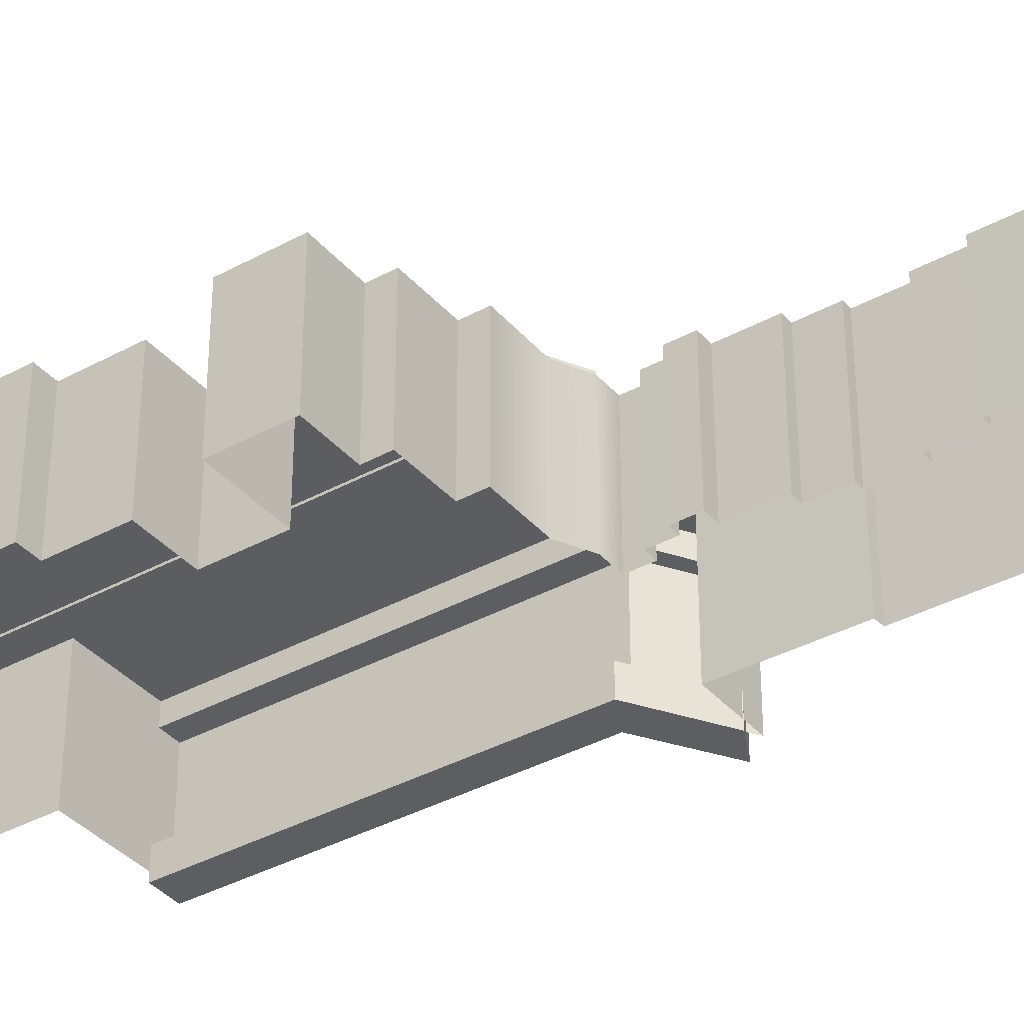
<metadata>
{"format":"obj","ext":"obj","renderer":"f3d","projection":"perspective","resolution":1024,"background":"white","views":[{"elev":-37.0,"azim":125.3,"up":"+Y"}]}
</metadata>
<code>
g LoginScene_Bridge01_05_Vo
v -4.373 2.516 -20.56
v -4.373 -2.484 -19.43
v -4.373 -2.484 -20.64
v -4.373 2.516 -19.43
v -7.419 -2.484 -1.675
v -4.604 2.516 0.1121
v -4.604 -2.484 0.1121
v -7.419 2.516 -1.675
v -3.791 2.802 -20.56
v -4.955 2.832 -19.46
v -4.957 2.832 -20.56
v -3.791 2.801 -18.86
v -5.171 2.807 -17.97
v -6.963 2.825 -18.16
v -6.551 2.812 -1.685
v -4.955 2.832 0.619
v -7.715 2.822 -1.094
v -3.791 2.801 0.02791
v -3.79 2.806 13.72
v -4.966 2.827 13.72
v -7.715 1.709 -1.094
v -4.955 2.832 0.619
v -4.955 1.698 0.619
v -7.715 2.822 -1.094
v -4.957 1.699 -20.56
v -4.955 2.832 -19.46
v -4.955 1.698 -19.46
v -4.957 2.832 -20.56
v -6.551 2.812 -1.685
v -3.791 1.729 0.02791
v -3.791 2.801 0.02791
v -6.551 1.718 -1.685
v -3.791 2.802 -20.56
v -3.791 1.729 -18.86
v -3.791 2.801 -18.86
v -3.791 1.728 -20.56
v -3.791 1.728 -20.56
v -4.955 1.698 -19.46
v -3.791 1.729 -18.86
v -4.957 1.699 -20.56
v -5.171 1.724 -17.97
v -6.963 1.706 -18.16
v -6.551 1.718 -1.685
v -4.955 1.698 0.619
v -3.791 1.729 0.02791
v -7.715 1.709 -1.094
v -3.79 1.724 13.72
v -4.966 1.704 13.72
v -4.955 2.832 0.619
v -4.966 1.704 13.72
v -4.955 1.698 0.619
v -4.966 2.827 13.72
v -3.791 1.729 0.02791
v -3.79 2.806 13.72
v -3.791 2.801 0.02791
v -3.79 1.724 13.72
v -4.604 2.516 10.31
v -4.604 2.516 13.72
v -4.604 -2.484 13.72
v -4.604 -2.484 0.1121
v -4.604 2.516 0.1121
v -4.373 2.516 -20.56
v -3.823 2.519 -20.56
v -3.826 2.519 -18.84
v -4.373 2.516 -19.43
v -5.21 2.519 -17.98
v -6.538 2.516 -17.96
v -3.841 2.519 10.31
v -4.604 2.516 13.72
v -4.604 2.516 10.31
v -3.841 2.519 13.72
v -4.604 2.516 0.1121
v -3.841 2.519 0.1095
v -6.715 2.519 -1.672
v -7.419 2.516 -1.675
v 0.6583 2.607 10.31
v 1.727 2.607 0.1095
v 1.727 2.607 10.31
v 0.6582 2.607 0.1095
v 1.727 2.607 -2.008
v 0.6578 2.607 -2.58
v 0.6583 2.607 16.2
v 1.727 2.607 15.47
v 0.6583 2.607 17.93
v 1.727 2.607 20.64
v 0.6583 2.607 20.48
v 0.6578 2.519 -2.572
v 0.6582 2.607 0.1095
v 0.6583 2.519 0.1095
v 0.6578 2.607 -2.58
v 0.6583 2.607 10.31
v 0.6583 2.519 10.31
v 0.6583 2.519 16.26
v 0.6583 2.607 16.2
v 0.6583 2.607 17.93
v 0.6583 2.519 17.94
v 0.6583 2.607 20.48
v 0.6583 2.519 20.48
v 1.727 2.607 -2.008
v 1.727 2.516 -2.039
v 1.727 2.516 0.1095
v 1.727 2.607 0.1095
v 1.727 2.516 10.31
v 1.727 2.607 10.31
v 1.727 2.516 15.47
v 1.727 2.607 15.47
v 1.727 2.607 20.64
v 1.727 2.516 20.64
v -6.538 -2.484 -17.96
v -4.373 2.516 -19.43
v -6.538 2.516 -17.96
v -4.373 -2.484 -19.43
v -6.963 1.706 -18.16
v -4.955 2.832 -19.46
v -6.963 2.825 -18.16
v -4.955 1.698 -19.46
v -5.171 2.807 -17.97
v -3.791 1.729 -18.86
v -5.171 1.724 -17.97
v -3.791 2.801 -18.86
v -3.79 2.806 13.72
v -4.966 1.704 13.72
v -4.966 2.827 13.72
v -3.79 1.724 13.72
v -7.715 2.822 -1.094
v -6.551 1.718 -1.685
v -6.551 2.812 -1.685
v -7.715 1.709 -1.094
v -6.963 2.825 -18.16
v -5.171 1.724 -17.97
v -6.963 1.706 -18.16
v -5.171 2.807 -17.97
v -4.957 2.832 -20.56
v -3.791 1.728 -20.56
v -3.791 2.802 -20.56
v -4.957 1.699 -20.56
v -4.373 2.516 -20.56
v -3.823 -2.488 -20.64
v -3.823 2.519 -20.56
v -4.373 -2.484 -20.64
v -1.839 -2.488 -20.55
v -1.839 2.519 -20.55
v -0.01233 2.519 20.48
v 0.6582 -2.488 20.48
v -0.01236 -2.488 20.48
v 0.6583 2.519 20.48
v -0.3992 -2.488 16.26
v -0.4031 2.519 13.72
v -0.3992 2.519 16.26
v -0.4031 -2.488 13.72
v -0.4031 2.519 13.72
v -3.841 -2.488 13.72
v -3.841 2.519 13.72
v -0.4031 -2.488 13.72
v -4.604 -2.484 13.72
v -4.604 2.516 13.72
v -7.419 2.516 -1.675
v -6.715 -2.488 -1.672
v -6.715 2.519 -1.672
v -7.419 -2.484 -1.675
v -4.812 -2.488 -1.665
v -4.812 2.519 -1.665
v -4.812 2.519 -1.665
v -4.851 -2.488 -6.195
v -4.851 2.519 -6.195
v -4.812 -2.488 -1.665
v -4.851 2.519 -6.195
v -5.245 -2.488 -6.215
v -5.245 2.519 -6.215
v -4.851 -2.488 -6.195
v -5.245 2.519 -6.215
v -5.265 -2.488 -9.348
v -5.265 2.519 -9.348
v -5.245 -2.488 -6.215
v -5.285 -2.488 -12.53
v -5.285 2.519 -12.53
v -5.21 2.519 -17.98
v -6.538 -2.484 -17.96
v -6.538 2.516 -17.96
v -5.21 -2.488 -17.98
v -4.862 2.519 -17.99
v -4.862 -2.488 -17.99
v 0.6582 -2.488 20.48
v 1.727 2.516 20.64
v 1.727 -2.488 20.64
v 0.6583 2.519 20.48
v 0.6583 2.519 20.48
v 1.727 2.607 20.64
v 1.727 2.516 20.64
v 0.6583 2.607 20.48
v 1.727 2.516 -2.039
v 0.6578 2.607 -2.58
v 0.6578 2.519 -2.572
v 1.727 2.607 -2.008
v -3.791 -2.802 -20.56
v -4.955 -2.832 -19.46
v -3.791 -2.801 -18.86
v -4.957 -2.832 -20.56
v -5.171 -2.807 -17.97
v -6.963 -2.825 -18.16
v -6.551 -2.812 -1.685
v -4.955 -2.832 0.619
v -3.791 -2.801 0.02791
v -7.715 -2.822 -1.094
v -3.79 -2.806 13.72
v -4.966 -2.827 13.72
v -7.715 -1.709 -1.094
v -4.955 -2.832 0.619
v -7.715 -2.822 -1.094
v -4.955 -1.698 0.619
v -4.957 -1.699 -20.56
v -4.955 -2.832 -19.46
v -4.957 -2.832 -20.56
v -4.955 -1.698 -19.46
v -6.551 -2.812 -1.685
v -3.791 -1.729 0.02791
v -6.551 -1.718 -1.685
v -3.791 -2.801 0.02791
v -3.791 -2.802 -20.56
v -3.791 -1.729 -18.86
v -3.791 -1.728 -20.56
v -3.791 -2.801 -18.86
v -3.791 -1.728 -20.56
v -4.955 -1.698 -19.46
v -4.957 -1.699 -20.56
v -3.791 -1.729 -18.86
v -5.171 -1.724 -17.97
v -6.963 -1.706 -18.16
v -6.551 -1.718 -1.685
v -4.955 -1.698 0.619
v -7.715 -1.709 -1.094
v -3.791 -1.729 0.02791
v -3.79 -1.724 13.72
v -4.966 -1.704 13.72
v -4.955 -2.832 0.619
v -4.966 -1.704 13.72
v -4.966 -2.827 13.72
v -4.955 -1.698 0.619
v -3.791 -1.729 0.02791
v -3.79 -2.806 13.72
v -3.79 -1.724 13.72
v -3.791 -2.801 0.02791
v -6.963 -1.706 -18.16
v -4.955 -2.832 -19.46
v -4.955 -1.698 -19.46
v -6.963 -2.825 -18.16
v -5.171 -2.807 -17.97
v -3.791 -1.729 -18.86
v -3.791 -2.801 -18.86
v -5.171 -1.724 -17.97
v -3.79 -2.806 13.72
v -4.966 -1.704 13.72
v -3.79 -1.724 13.72
v -4.966 -2.827 13.72
v -7.715 -2.822 -1.094
v -6.551 -1.718 -1.685
v -7.715 -1.709 -1.094
v -6.551 -2.812 -1.685
v -6.963 -2.825 -18.16
v -5.171 -1.724 -17.97
v -5.171 -2.807 -17.97
v -6.963 -1.706 -18.16
v -4.957 -2.832 -20.56
v -3.791 -1.728 -20.56
v -4.957 -1.699 -20.56
v -3.791 -2.802 -20.56
v -1.864 2.519 -19.69
v 0.3812 -2.488 -19.72
v 0.3812 2.519 -19.72
v -1.864 -2.488 -19.69
v 0.4019 2.519 -18.85
v -0.3538 -2.488 -18.85
v -0.3538 2.519 -18.85
v 0.4019 -2.488 -18.85
v 0.3812 2.519 -19.72
v 0.4019 -2.488 -18.85
v 0.4019 2.519 -18.85
v 0.3812 -2.488 -19.72
v 6.178 2.516 -0.2444
v 8.24 -2.492 -0.2518
v 8.24 2.516 -0.2518
v 6.178 -2.492 -0.2444
v 8.299 2.516 9.994
v 7.005 -2.492 10
v 7.005 2.516 10
v 8.299 -2.492 9.994
v 8.298 2.516 7.452
v 8.299 -2.492 9.994
v 8.299 2.516 9.994
v 8.298 -2.492 7.452
v 4.916 2.516 20.64
v 1.727 -2.488 20.64
v 1.727 2.516 20.64
v 4.916 -2.492 20.64
v 7.005 2.516 10
v 7.004 -2.492 12.56
v 7.004 2.516 12.56
v 7.005 -2.492 10
v 6.926 2.516 15.1
v 6.927 -2.492 17.63
v 6.927 2.516 17.63
v 6.926 -2.492 15.1
v 4.917 2.516 17.63
v 4.916 -2.492 20.64
v 4.916 2.516 20.64
v 4.917 -2.492 17.63
v 6.1 2.516 15.1
v 6.926 -2.492 15.1
v 6.926 2.516 15.1
v 6.1 -2.492 15.1
v 7.459 2.516 7.451
v 8.298 -2.492 7.452
v 8.298 2.516 7.452
v 7.459 -2.492 7.451
v 6.099 2.516 12.56
v 6.1 -2.492 15.1
v 6.1 2.516 15.1
v 6.099 -2.492 12.56
v 7.004 2.516 12.56
v 6.099 -2.492 12.56
v 6.099 2.516 12.56
v 7.004 -2.492 12.56
v 6.927 2.516 17.63
v 4.917 -2.492 17.63
v 4.917 2.516 17.63
v 6.927 -2.492 17.63
v 0.6583 2.519 16.26
v -0.3992 -2.488 16.26
v -0.3992 2.519 16.26
v 0.6582 -2.488 16.26
v -0.01233 2.519 20.48
v -0.0127 -2.488 19.64
v -0.01268 2.519 19.64
v -0.01236 -2.488 20.48
v -0.01268 2.519 19.64
v -0.5475 -2.488 19.64
v -0.5474 2.519 19.64
v -0.0127 -2.488 19.64
v -0.3468 2.519 17.94
v 0.6582 -2.488 17.94
v 0.6583 2.519 17.94
v -0.3468 -2.488 17.94
v -0.3468 2.519 18.8
v -0.3468 -2.488 17.94
v -0.3468 2.519 17.94
v -0.3468 -2.488 18.8
v 0.6583 2.519 17.94
v 0.6582 -2.488 16.26
v 0.6583 2.519 16.26
v 0.6582 -2.488 17.94
v 0.2225 2.519 -3.462
v -0.2612 -2.488 -3.46
v -0.2612 2.519 -3.46
v 0.2225 -2.488 -3.462
v 0.224 2.519 -4.372
v 0.2225 -2.488 -3.462
v 0.2225 2.519 -3.462
v 0.2239 -2.488 -4.372
v -0.6761 2.519 -9.347
v -0.6764 -2.488 -8.435
v -0.6764 2.519 -8.435
v -0.6762 -2.488 -9.347
v -0.6759 2.519 -10.11
v -0.6759 -2.488 -10.11
v -0.005498 2.519 -11.73
v -0.3418 -2.488 -11.73
v -0.3418 2.519 -11.73
v -0.005522 -2.488 -11.73
v -0.3538 2.519 -18.85
v -0.3895 -2.488 -15.23
v -0.3894 2.519 -15.23
v -0.3538 -2.488 -18.85
v 8.24 2.516 -0.2518
v 8.24 -2.492 2.333
v 8.24 2.516 2.333
v 8.24 -2.492 -0.2518
v 8.24 2.516 2.333
v 5.241 -2.492 2.334
v 5.241 2.516 2.334
v 8.24 -2.492 2.333
v -0.3347 2.519 -8.436
v -0.3378 -2.488 -7.117
v -0.3378 2.519 -7.117
v -0.3347 -2.488 -8.436
v -0.6764 2.519 -8.435
v -0.3347 -2.488 -8.436
v -0.3347 2.519 -8.436
v -0.6764 -2.488 -8.435
v 0.07634 2.519 -7.115
v 0.07619 -2.488 -5.276
v 0.07622 2.519 -5.276
v 0.07631 -2.488 -7.115
v -0.3378 2.519 -7.117
v 0.07631 -2.488 -7.115
v 0.07634 2.519 -7.115
v -0.3378 -2.488 -7.117
v 0.07622 2.519 -5.276
v 0.6575 -2.488 -5.272
v 0.6575 2.519 -5.272
v 0.07619 -2.488 -5.276
v 0.6576 2.519 -4.371
v 0.2239 -2.488 -4.372
v 0.224 2.519 -4.372
v 0.6576 -2.488 -4.371
v 0.6575 2.519 -5.272
v 0.6576 -2.488 -4.371
v 0.6576 2.519 -4.371
v 0.6575 -2.488 -5.272
v -0.2614 2.519 -2.575
v 0.6578 -2.488 -2.572
v 0.6578 2.519 -2.572
v -0.2614 -2.488 -2.575
v 1.727 -2.492 -2.039
v 1.727 2.516 -2.039
v 3.986 -2.492 -2.038
v 3.986 2.516 -2.038
v -0.2612 2.519 -3.46
v -0.2614 -2.488 -2.575
v -0.2614 2.519 -2.575
v -0.2612 -2.488 -3.46
v -0.3415 2.519 -10.12
v -0.6759 -2.488 -10.11
v -0.6759 2.519 -10.11
v -0.3415 -2.488 -10.12
v -0.3418 2.519 -11.73
v -0.3415 -2.488 -10.12
v -0.3415 2.519 -10.12
v -0.3418 -2.488 -11.73
v -0.003615 2.519 -13.43
v -0.005522 -2.488 -11.73
v -0.005498 2.519 -11.73
v -0.003637 -2.488 -13.43
v -0.3334 2.519 -13.44
v -0.003637 -2.488 -13.43
v -0.003615 2.519 -13.43
v -0.3334 -2.488 -13.44
v -0.3589 2.519 -14.32
v -0.3334 -2.488 -13.44
v -0.3334 2.519 -13.44
v -0.3589 -2.488 -14.32
v -5.571 2.519 -13.44
v -5.567 -2.488 -14.34
v -5.567 2.519 -14.34
v -5.572 -2.488 -13.44
v -6.263 2.519 -13.42
v -5.572 -2.488 -13.44
v -5.571 2.519 -13.44
v -6.263 -2.488 -13.42
v -6.231 2.519 -12.52
v -6.263 -2.488 -13.42
v -6.263 2.519 -13.42
v -6.231 -2.488 -12.52
v -5.285 2.519 -12.53
v -6.231 -2.488 -12.52
v -6.231 2.519 -12.52
v -5.285 -2.488 -12.53
v -5.862 2.519 -15.25
v -5.793 -2.488 -15.26
v -5.793 2.519 -15.26
v -5.862 -2.488 -15.25
v -5.854 2.519 -14.35
v -5.862 -2.488 -15.25
v -5.862 2.519 -15.25
v -5.854 -2.488 -14.35
v -5.567 2.519 -14.34
v -5.854 -2.488 -14.35
v -5.854 2.519 -14.35
v -5.567 -2.488 -14.34
v 0.2221 2.519 -15.25
v 0.2272 -2.488 -14.35
v 0.2272 2.519 -14.35
v 0.2221 -2.488 -15.25
v -0.3894 2.519 -15.23
v 0.2221 -2.488 -15.25
v 0.2221 2.519 -15.25
v -0.3895 -2.488 -15.23
v 0.2272 2.519 -14.35
v -0.3589 -2.488 -14.32
v -0.3589 2.519 -14.32
v 0.2272 -2.488 -14.35
v -5.793 2.519 -15.26
v -5.777 -2.488 -16.12
v -5.777 2.519 -16.12
v -5.793 -2.488 -15.26
v -6.128 2.519 -16.13
v -6.102 -2.488 -17.07
v -6.102 2.519 -17.07
v -6.128 -2.488 -16.13
v -5.777 2.519 -16.12
v -6.128 -2.488 -16.13
v -6.128 2.519 -16.13
v -5.777 -2.488 -16.12
v -6.102 2.519 -17.07
v -4.879 -2.488 -17.09
v -4.879 2.519 -17.09
v -6.102 -2.488 -17.07
v -4.879 2.519 -17.09
v -4.862 -2.488 -17.99
v -4.862 2.519 -17.99
v -4.879 -2.488 -17.09
v -1.839 2.519 -20.55
v -1.864 -2.488 -19.69
v -1.864 2.519 -19.69
v -1.839 -2.488 -20.55
v 3.986 2.516 -2.038
v 3.986 -2.492 -1.156
v 3.986 2.516 -1.156
v 3.986 -2.492 -2.038
v 6.185 2.516 -1.141
v 6.178 -2.492 -0.2444
v 6.178 2.516 -0.2444
v 6.185 -2.492 -1.141
v 3.986 2.516 -1.156
v 6.185 -2.492 -1.141
v 6.185 2.516 -1.141
v 3.986 -2.492 -1.156
v 5.241 2.516 2.334
v 5.241 -2.492 4.894
v 5.241 2.516 4.894
v 5.241 -2.492 2.334
v 7.457 2.516 4.894
v 7.459 -2.492 7.451
v 7.459 2.516 7.451
v 7.457 -2.492 4.894
v 5.241 2.516 4.894
v 7.457 -2.492 4.894
v 7.457 2.516 4.894
v 5.241 -2.492 4.894
v -0.5474 2.519 19.64
v -0.5475 -2.488 18.8
v -0.5474 2.519 18.8
v -0.5475 -2.488 19.64
v -0.5474 2.519 18.8
v -0.3468 -2.488 18.8
v -0.3468 2.519 18.8
v -0.5475 -2.488 18.8
v 0.3812 2.519 -19.72
v 0.4019 2.519 -18.85
v -0.3538 2.519 -18.85
v -1.864 2.519 -19.69
v -3.826 2.519 -18.84
v -1.839 2.519 -20.55
v -3.823 2.519 -20.56
v 0.6583 2.519 10.31
v 0.6583 2.519 16.26
v 0.06913 2.519 13.72
v 0.06913 2.519 10.31
v -0.3992 2.519 16.26
v -0.4031 2.519 13.72
v -3.841 2.519 10.31
v -3.841 2.519 13.72
v 0.06913 2.519 10.31
v 0.6583 2.519 0.1095
v 0.6583 2.519 10.31
v 0.06912 2.519 0.1095
v -3.841 2.519 0.1095
v -3.841 2.519 10.31
v 0.6583 2.519 20.48
v -0.01233 2.519 20.48
v -0.01268 2.519 19.64
v 0.6583 2.519 17.94
v -0.3468 2.519 18.8
v -0.5474 2.519 19.64
v -0.5474 2.519 18.8
v -0.3468 2.519 17.94
v 8.24 2.516 -0.2518
v 5.241 2.516 2.334
v 6.178 2.516 -0.2444
v 8.24 2.516 2.333
v 1.727 2.516 0.1095
v 3.986 2.516 -1.156
v 1.727 2.516 -2.039
v 3.986 2.516 -2.038
v 6.185 2.516 -1.141
v 5.241 2.516 4.894
v 1.727 2.516 10.31
v 7.459 2.516 7.451
v 5.112 2.516 10.31
v 5.112 2.516 12.85
v 5.112 2.516 15.4
v 6.1 2.516 15.1
v 6.099 2.516 12.56
v 7.004 2.516 12.56
v 7.005 2.516 10
v 1.727 2.516 15.47
v 4.917 2.516 17.63
v 8.298 2.516 7.452
v 8.299 2.516 9.994
v 7.457 2.516 4.894
v 6.927 2.516 17.63
v 6.926 2.516 15.1
v 1.727 2.516 20.64
v 4.916 2.516 20.64
v -0.6761 2.519 -9.347
v -0.6764 2.519 -8.435
v -5.265 2.519 -9.348
v -0.3378 2.519 -7.117
v -4.851 2.519 -6.195
v -5.245 2.519 -6.215
v -0.3347 2.519 -8.436
v 0.07622 2.519 -5.276
v 0.07634 2.519 -7.115
v -0.2612 2.519 -3.46
v -4.812 2.519 -1.665
v -0.2614 2.519 -2.575
v -3.841 2.519 0.1095
v -6.715 2.519 -1.672
v 0.06912 2.519 0.1095
v 0.224 2.519 -4.372
v 0.6575 2.519 -5.272
v 0.6576 2.519 -4.371
v 0.2225 2.519 -3.462
v 0.6583 2.519 0.1095
v 0.6578 2.519 -2.572
v -0.3538 2.519 -18.85
v -0.3894 2.519 -15.23
v -3.826 2.519 -18.84
v -4.879 2.519 -17.09
v -4.862 2.519 -17.99
v -5.21 2.519 -17.98
v -5.777 2.519 -16.12
v -5.793 2.519 -15.26
v -0.3589 2.519 -14.32
v -5.567 2.519 -14.34
v -0.3334 2.519 -13.44
v -5.571 2.519 -13.44
v -5.285 2.519 -12.53
v -6.231 2.519 -12.52
v -6.263 2.519 -13.42
v -5.854 2.519 -14.35
v -5.862 2.519 -15.25
v 0.2272 2.519 -14.35
v -6.102 2.519 -17.07
v -6.128 2.519 -16.13
v -0.3418 2.519 -11.73
v -0.6759 2.519 -10.11
v -0.6761 2.519 -9.347
v -5.265 2.519 -9.348
v -0.003615 2.519 -13.43
v -0.005498 2.519 -11.73
v -0.3415 2.519 -10.12
v 0.2221 2.519 -15.25
g LoginScene_Bridge01_05_Vo_0
f 3 2 1
f 4 1 2
f 7 6 5
f 8 5 6
f 11 10 9
f 12 9 10
f 12 10 13
f 14 13 10
f 17 16 15
f 18 15 16
f 18 16 19
f 20 19 16
f 23 22 21
f 24 21 22
f 27 26 25
f 28 25 26
f 31 30 29
f 32 29 30
f 35 34 33
f 36 33 34
f 39 38 37
f 40 37 38
f 39 41 38
f 42 38 41
f 45 44 43
f 46 43 44
f 45 47 44
f 48 44 47
f 51 50 49
f 52 49 50
f 55 54 53
f 56 53 54
f 59 58 57
f 60 59 57
f 61 60 57
f 64 63 62
f 65 64 62
f 64 65 66
f 67 66 65
f 70 69 68
f 71 68 69
f 70 68 72
f 73 72 68
f 73 74 72
f 75 72 74
f 78 77 76
f 79 76 77
f 77 80 79
f 81 79 80
f 76 82 78
f 83 78 82
f 82 84 83
f 83 84 85
f 85 84 86
f 89 88 87
f 90 87 88
f 88 89 91
f 92 91 89
f 92 93 91
f 94 91 93
f 94 93 95
f 96 95 93
f 95 96 97
f 98 97 96
f 101 100 99
f 102 101 99
f 101 102 103
f 104 103 102
f 103 104 105
f 106 105 104
f 106 107 105
f 108 105 107
f 111 110 109
f 112 109 110
f 115 114 113
f 116 113 114
f 119 118 117
f 120 117 118
f 123 122 121
f 124 121 122
f 127 126 125
f 128 125 126
f 131 130 129
f 132 129 130
f 135 134 133
f 136 133 134
f 139 138 137
f 140 137 138
f 138 139 141
f 142 141 139
f 145 144 143
f 146 143 144
f 149 148 147
f 150 147 148
f 153 152 151
f 154 151 152
f 152 153 155
f 156 155 153
f 159 158 157
f 160 157 158
f 158 159 161
f 162 161 159
f 165 164 163
f 166 163 164
f 169 168 167
f 170 167 168
f 173 172 171
f 174 171 172
f 172 173 175
f 176 175 173
f 179 178 177
f 180 177 178
f 177 180 181
f 182 181 180
f 185 184 183
f 186 183 184
f 189 188 187
f 190 187 188
f 193 192 191
f 194 191 192
f 197 196 195
f 198 195 196
f 197 199 196
f 200 196 199
f 203 202 201
f 204 201 202
f 203 205 202
f 206 202 205
f 209 208 207
f 210 207 208
f 213 212 211
f 214 211 212
f 217 216 215
f 218 215 216
f 221 220 219
f 222 219 220
f 225 224 223
f 226 223 224
f 226 224 227
f 228 227 224
f 231 230 229
f 232 229 230
f 232 230 233
f 234 233 230
f 237 236 235
f 238 235 236
f 241 240 239
f 242 239 240
f 245 244 243
f 246 243 244
f 249 248 247
f 250 247 248
f 253 252 251
f 254 251 252
f 257 256 255
f 258 255 256
f 261 260 259
f 262 259 260
f 265 264 263
f 266 263 264
f 269 268 267
f 270 267 268
f 273 272 271
f 274 271 272
f 277 276 275
f 278 275 276
f 281 280 279
f 282 279 280
f 285 284 283
f 286 283 284
f 289 288 287
f 290 287 288
f 293 292 291
f 294 291 292
f 297 296 295
f 298 295 296
f 301 300 299
f 302 299 300
f 305 304 303
f 306 303 304
f 309 308 307
f 310 307 308
f 313 312 311
f 314 311 312
f 317 316 315
f 318 315 316
f 321 320 319
f 322 319 320
f 325 324 323
f 326 323 324
f 329 328 327
f 330 327 328
f 333 332 331
f 334 331 332
f 337 336 335
f 338 335 336
f 341 340 339
f 342 339 340
f 345 344 343
f 346 343 344
f 349 348 347
f 350 347 348
f 353 352 351
f 354 351 352
f 357 356 355
f 358 355 356
f 361 360 359
f 362 359 360
f 359 362 363
f 364 363 362
f 367 366 365
f 368 365 366
f 371 370 369
f 372 369 370
f 375 374 373
f 376 373 374
f 379 378 377
f 380 377 378
f 383 382 381
f 384 381 382
f 387 386 385
f 388 385 386
f 391 390 389
f 392 389 390
f 395 394 393
f 396 393 394
f 399 398 397
f 400 397 398
f 403 402 401
f 404 401 402
f 407 406 405
f 408 405 406
f 411 410 409
f 412 409 410
f 410 411 413
f 414 413 411
f 413 414 415
f 416 415 414
f 419 418 417
f 420 417 418
f 423 422 421
f 424 421 422
f 427 426 425
f 428 425 426
f 431 430 429
f 432 429 430
f 435 434 433
f 436 433 434
f 439 438 437
f 440 437 438
f 443 442 441
f 444 441 442
f 447 446 445
f 448 445 446
f 451 450 449
f 452 449 450
f 455 454 453
f 456 453 454
f 459 458 457
f 460 457 458
f 463 462 461
f 464 461 462
f 467 466 465
f 468 465 466
f 471 470 469
f 472 469 470
f 475 474 473
f 476 473 474
f 479 478 477
f 480 477 478
f 483 482 481
f 484 481 482
f 487 486 485
f 488 485 486
f 491 490 489
f 492 489 490
f 495 494 493
f 496 493 494
f 499 498 497
f 500 497 498
f 503 502 501
f 504 501 502
f 507 506 505
f 508 505 506
f 511 510 509
f 512 509 510
f 515 514 513
f 516 513 514
f 519 518 517
f 520 517 518
f 523 522 521
f 524 521 522
f 527 526 525
f 528 525 526
f 531 530 529
f 532 529 530
f 535 534 533
f 536 533 534
g LoginScene_Bridge01_05_Vo_1
f 539 538 537
f 540 539 537
f 541 539 540
f 540 542 541
f 543 541 542
f 546 545 544
f 547 546 544
f 548 545 546
f 549 548 546
f 546 547 549
f 549 547 550
f 551 549 550
f 554 553 552
f 555 552 553
f 555 556 552
f 557 552 556
f 560 559 558
f 558 561 560
f 561 562 560
f 560 562 563
f 564 563 562
f 565 562 561
g LoginScene_Bridge01_05_Vo_2
f 568 567 566
f 569 566 567
f 570 567 568
f 571 570 568
f 572 570 571
f 573 572 571
f 574 571 568
f 567 570 575
f 576 575 570
f 577 575 576
f 578 577 576
f 578 576 579
f 580 579 576
f 580 581 579
f 582 579 581
f 579 582 578
f 582 583 578
f 584 578 583
f 578 584 577
f 576 585 580
f 585 586 580
f 580 586 581
f 577 584 587
f 584 588 587
f 589 575 577
f 590 581 586
f 581 590 591
f 592 586 585
f 586 592 593
g LoginScene_Bridge01_05_Vo_3
f 596 595 594
f 597 595 596
f 598 597 596
f 599 598 596
f 600 595 597
f 598 601 597
f 597 601 602
f 603 601 598
f 604 603 598
f 605 603 604
f 606 605 604
f 607 606 604
f 608 605 606
f 609 601 603
f 601 609 610
f 611 610 609
f 612 609 603
f 608 613 605
f 614 605 613
f 617 616 615
f 618 616 617
f 619 618 617
f 620 619 617
f 616 618 621
f 622 616 621
f 623 616 622
f 624 623 622
f 623 624 625
f 626 625 624
f 626 627 625
f 627 626 628
f 629 628 626
f 624 622 630
f 631 630 622
f 623 632 616
f 621 618 633
f 634 621 633
f 627 635 625
f 635 627 636
f 636 627 637
f 638 637 627
f 625 635 639
f 640 639 635
f 641 635 636
f 642 616 632

</code>
